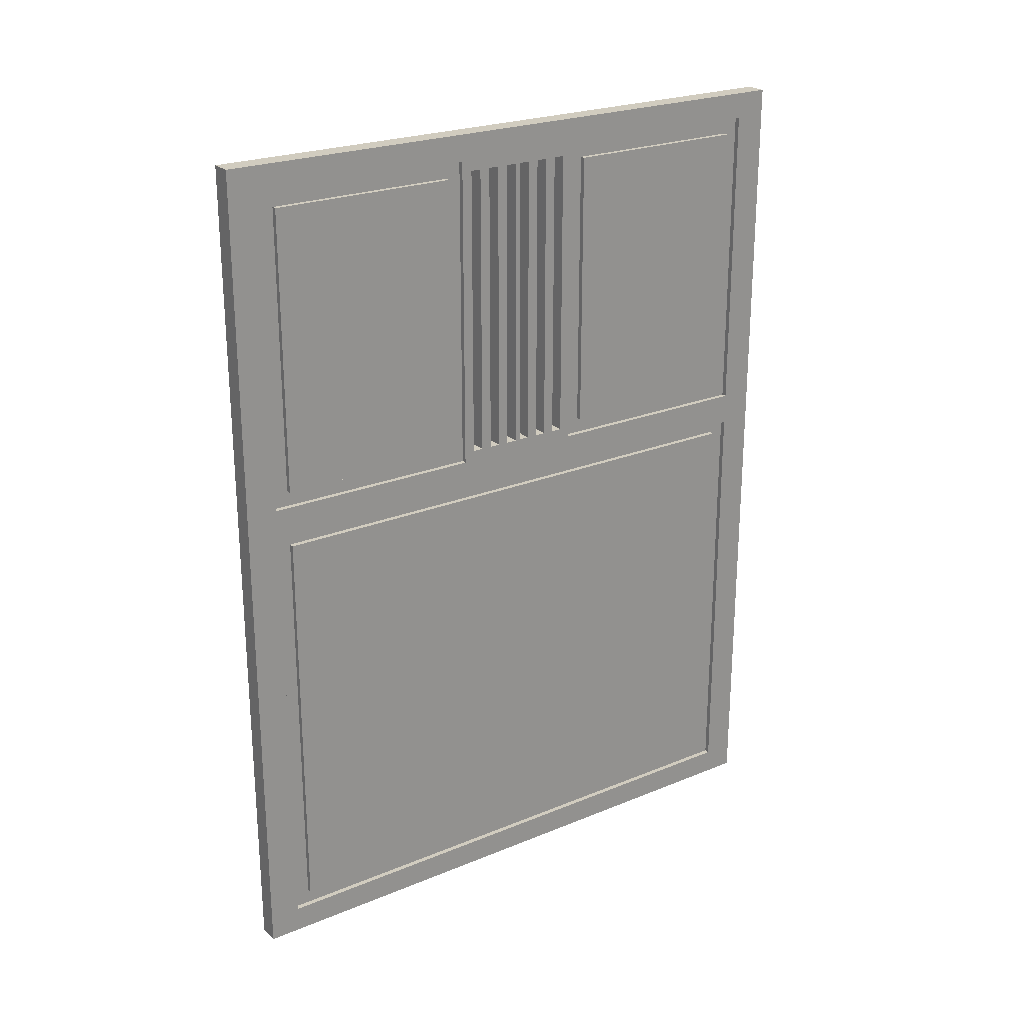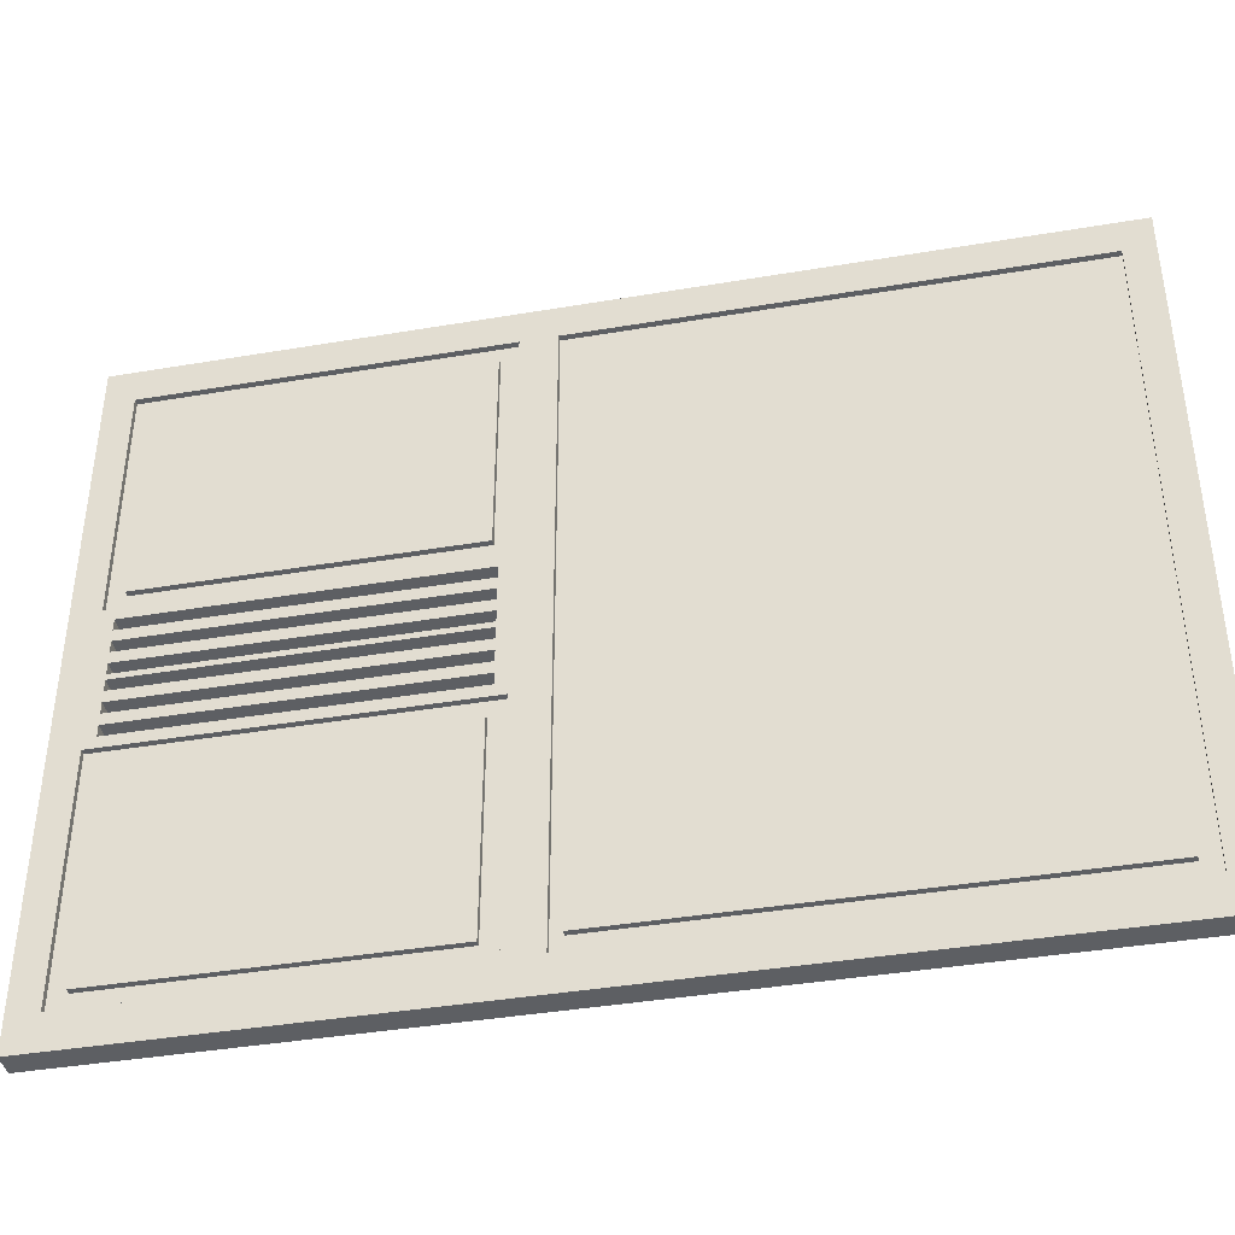
<metadata>
{"format":"obj","ext":"obj","renderer":"f3d","projection":"perspective","resolution":1024,"background":"white","views":[{"elev":23.8,"azim":-124.5,"up":"+Y"},{"elev":-40.2,"azim":-78.2,"up":"+Z"}]}
</metadata>
<code>
o
v -0.2 0 6
v -0.2 0 -6.1
v -0.2 0.5 5.4
v -0.2 0.5 -5.5
v -0.2 0.8 5.1
v -0.2 0.8 -5.2
v -0.2 8.6 5.1
v -0.2 8.6 -5.2
v -0.2 8.8 5.4
v -0.2 8.8 -5.5
v -0.2 9.4 5.4
v -0.2 9.4 1.2
v -0.2 9.4 -1.3
v -0.2 9.4 -5.5
v -0.2 9.6 1
v -0.2 9.6 0.8
v -0.2 9.6 0.6
v -0.2 9.6 0.4
v -0.2 9.6 0.2
v -0.2 9.6 0
v -0.2 9.6 -0.1
v -0.2 9.6 -0.3
v -0.2 9.6 -0.5
v -0.2 9.6 -0.7
v -0.2 9.6 -0.9
v -0.2 9.6 -1.1
v -0.2 9.7 5.1
v -0.2 9.7 1.5
v -0.2 9.7 -1.6
v -0.2 9.7 -5.2
v -0.2 15.1 5.1
v -0.2 15.1 1.5
v -0.2 15.1 -1.6
v -0.2 15.1 -5.2
v -0.2 15.2 1
v -0.2 15.2 0.8
v -0.2 15.2 0.6
v -0.2 15.2 0.4
v -0.2 15.2 0.2
v -0.2 15.2 0
v -0.2 15.2 -0.1
v -0.2 15.2 -0.3
v -0.2 15.2 -0.5
v -0.2 15.2 -0.7
v -0.2 15.2 -0.9
v -0.2 15.2 -1.1
v -0.2 15.4 5.4
v -0.2 15.4 1.2
v -0.2 15.4 -1.3
v -0.2 15.4 -5.5
v -0.2 15.9 6
v -0.2 15.9 -6.1
v -0.1 0.5 5.4
v -0.1 0.5 -5.5
v -0.1 0.8 5.1
v -0.1 0.8 -5.2
v -0.1 8.6 5.1
v -0.1 8.6 -5.2
v -0.1 8.8 5.4
v -0.1 8.8 -5.5
v -0.1 9.4 5.4
v -0.1 9.4 1.2
v -0.1 9.4 -1.3
v -0.1 9.4 -5.5
v -0.1 9.7 5.1
v -0.1 9.7 1.5
v -0.1 9.7 -1.6
v -0.1 9.7 -5.2
v -0.1 15.1 5.1
v -0.1 15.1 1.5
v -0.1 15.1 -1.6
v -0.1 15.1 -5.2
v -0.1 15.4 5.4
v -0.1 15.4 1.2
v -0.1 15.4 -1.3
v -0.1 15.4 -5.5
v 0.1 0.5 5.4
v 0.1 0.5 -5.5
v 0.1 0.8 5.1
v 0.1 0.8 -5.2
v 0.1 8.6 5.1
v 0.1 8.6 -5.2
v 0.1 8.8 5.4
v 0.1 8.8 -5.5
v 0.1 9.4 5.4
v 0.1 9.4 1.2
v 0.1 9.4 -1.3
v 0.1 9.4 -5.5
v 0.1 9.7 5.1
v 0.1 9.7 1.5
v 0.1 9.7 -1.6
v 0.1 9.7 -5.2
v 0.1 15.1 5.1
v 0.1 15.1 1.5
v 0.1 15.1 -1.6
v 0.1 15.1 -5.2
v 0.1 15.4 5.4
v 0.1 15.4 1.2
v 0.1 15.4 -1.3
v 0.1 15.4 -5.5
v 0.2 0 6
v 0.2 0 -6.1
v 0.2 0.5 5.4
v 0.2 0.5 -5.5
v 0.2 0.8 5.1
v 0.2 0.8 -5.2
v 0.2 8.6 5.1
v 0.2 8.6 -5.2
v 0.2 8.8 5.4
v 0.2 8.8 -5.5
v 0.2 9.4 5.4
v 0.2 9.4 1.2
v 0.2 9.4 -1.3
v 0.2 9.4 -5.5
v 0.2 9.6 1
v 0.2 9.6 0.8
v 0.2 9.6 0.6
v 0.2 9.6 0.4
v 0.2 9.6 0.2
v 0.2 9.6 0
v 0.2 9.6 -0.1
v 0.2 9.6 -0.3
v 0.2 9.6 -0.5
v 0.2 9.6 -0.7
v 0.2 9.6 -0.9
v 0.2 9.6 -1.1
v 0.2 9.7 5.1
v 0.2 9.7 1.5
v 0.2 9.7 -1.6
v 0.2 9.7 -5.2
v 0.2 15.1 5.1
v 0.2 15.1 1.5
v 0.2 15.1 -1.6
v 0.2 15.1 -5.2
v 0.2 15.2 1
v 0.2 15.2 0.8
v 0.2 15.2 0.6
v 0.2 15.2 0.4
v 0.2 15.2 0.2
v 0.2 15.2 0
v 0.2 15.2 -0.1
v 0.2 15.2 -0.3
v 0.2 15.2 -0.5
v 0.2 15.2 -0.7
v 0.2 15.2 -0.9
v 0.2 15.2 -1.1
v 0.2 15.4 5.4
v 0.2 15.4 1.2
v 0.2 15.4 -1.3
v 0.2 15.4 -5.5
v 0.2 15.9 6
v 0.2 15.9 -6.1
v -0.2 0 6
v -0.2 15.9 6
v 0.2 0 6
v 0.2 15.9 6
v -0.2 0.8 5.1
v -0.2 8.6 5.1
v -0.2 9.7 5.1
v -0.2 15.1 5.1
v -0.1 0.8 5.1
v -0.1 8.6 5.1
v -0.1 9.7 5.1
v -0.1 15.1 5.1
v 0.1 0.8 5.1
v 0.1 8.6 5.1
v 0.1 9.7 5.1
v 0.1 15.1 5.1
v 0.2 0.8 5.1
v 0.2 8.6 5.1
v 0.2 9.7 5.1
v 0.2 15.1 5.1
v -0.2 9.4 1.2
v -0.2 15.4 1.2
v -0.1 9.4 1.2
v -0.1 15.4 1.2
v 0.1 9.4 1.2
v 0.1 15.4 1.2
v 0.2 9.4 1.2
v 0.2 15.4 1.2
v -0.2 9.6 0.8
v -0.2 15.2 0.8
v -0.1 9.6 0.8
v -0.1 15.2 0.8
v 0.1 9.6 0.8
v 0.1 15.2 0.8
v 0.2 9.6 0.8
v 0.2 15.2 0.8
v -0.2 9.6 0.4
v -0.2 15.2 0.4
v -0.1 9.6 0.4
v -0.1 15.2 0.4
v 0.1 9.6 0.4
v 0.1 15.2 0.4
v 0.2 9.6 0.4
v 0.2 15.2 0.4
v -0.2 9.6 0
v -0.2 15.2 0
v -0.1 9.6 0
v -0.1 15.2 0
v 0.1 9.6 0
v 0.1 15.2 0
v 0.2 9.6 0
v 0.2 15.2 0
v -0.2 9.6 -0.3
v -0.2 15.2 -0.3
v -0.1 9.6 -0.3
v -0.1 15.2 -0.3
v 0.1 9.6 -0.3
v 0.1 15.2 -0.3
v 0.2 9.6 -0.3
v 0.2 15.2 -0.3
v -0.2 9.6 -0.7
v -0.2 15.2 -0.7
v -0.1 9.6 -0.7
v -0.1 15.2 -0.7
v 0.1 9.6 -0.7
v 0.1 15.2 -0.7
v 0.2 9.6 -0.7
v 0.2 15.2 -0.7
v -0.2 9.6 -1.1
v -0.2 15.2 -1.1
v -0.1 9.6 -1.1
v -0.1 15.2 -1.1
v 0.1 9.6 -1.1
v 0.1 15.2 -1.1
v 0.2 9.6 -1.1
v 0.2 15.2 -1.1
v -0.2 9.7 -1.6
v -0.2 15.1 -1.6
v -0.1 9.7 -1.6
v -0.1 15.1 -1.6
v 0.1 9.7 -1.6
v 0.1 15.1 -1.6
v 0.2 9.7 -1.6
v 0.2 15.1 -1.6
v -0.2 0.5 -5.5
v -0.2 8.8 -5.5
v -0.2 9.4 -5.5
v -0.2 15.4 -5.5
v -0.1 0.5 -5.5
v -0.1 8.8 -5.5
v -0.1 9.4 -5.5
v -0.1 15.4 -5.5
v 0.1 0.5 -5.5
v 0.1 8.8 -5.5
v 0.1 9.4 -5.5
v 0.1 15.4 -5.5
v 0.2 0.5 -5.5
v 0.2 8.8 -5.5
v 0.2 9.4 -5.5
v 0.2 15.4 -5.5
v -0.2 0.5 5.4
v -0.2 8.8 5.4
v -0.2 9.4 5.4
v -0.2 15.4 5.4
v -0.1 0.5 5.4
v -0.1 8.8 5.4
v -0.1 9.4 5.4
v -0.1 15.4 5.4
v 0.1 0.5 5.4
v 0.1 8.8 5.4
v 0.1 9.4 5.4
v 0.1 15.4 5.4
v 0.2 0.5 5.4
v 0.2 8.8 5.4
v 0.2 9.4 5.4
v 0.2 15.4 5.4
v -0.2 9.7 1.5
v -0.2 15.1 1.5
v -0.1 9.7 1.5
v -0.1 15.1 1.5
v 0.1 9.7 1.5
v 0.1 15.1 1.5
v 0.2 9.7 1.5
v 0.2 15.1 1.5
v -0.2 9.6 1
v -0.2 15.2 1
v -0.1 9.6 1
v -0.1 15.2 1
v 0.1 9.6 1
v 0.1 15.2 1
v 0.2 9.6 1
v 0.2 15.2 1
v -0.2 9.6 0.6
v -0.2 15.2 0.6
v -0.1 9.6 0.6
v -0.1 15.2 0.6
v 0.1 9.6 0.6
v 0.1 15.2 0.6
v 0.2 9.6 0.6
v 0.2 15.2 0.6
v -0.2 9.6 0.2
v -0.2 15.2 0.2
v -0.1 9.6 0.2
v -0.1 15.2 0.2
v 0.1 9.6 0.2
v 0.1 15.2 0.2
v 0.2 9.6 0.2
v 0.2 15.2 0.2
v -0.2 9.6 -0.1
v -0.2 15.2 -0.1
v -0.1 9.6 -0.1
v -0.1 15.2 -0.1
v 0.1 9.6 -0.1
v 0.1 15.2 -0.1
v 0.2 9.6 -0.1
v 0.2 15.2 -0.1
v -0.2 9.6 -0.5
v -0.2 15.2 -0.5
v -0.1 9.6 -0.5
v -0.1 15.2 -0.5
v 0.1 9.6 -0.5
v 0.1 15.2 -0.5
v 0.2 9.6 -0.5
v 0.2 15.2 -0.5
v -0.2 9.6 -0.9
v -0.2 15.2 -0.9
v -0.1 9.6 -0.9
v -0.1 15.2 -0.9
v 0.1 9.6 -0.9
v 0.1 15.2 -0.9
v 0.2 9.6 -0.9
v 0.2 15.2 -0.9
v -0.2 9.4 -1.3
v -0.2 15.4 -1.3
v -0.1 9.4 -1.3
v -0.1 15.4 -1.3
v 0.1 9.4 -1.3
v 0.1 15.4 -1.3
v 0.2 9.4 -1.3
v 0.2 15.4 -1.3
v -0.2 0.8 -5.2
v -0.2 8.6 -5.2
v -0.2 9.7 -5.2
v -0.2 15.1 -5.2
v -0.1 0.8 -5.2
v -0.1 8.6 -5.2
v -0.1 9.7 -5.2
v -0.1 15.1 -5.2
v 0.1 0.8 -5.2
v 0.1 8.6 -5.2
v 0.1 9.7 -5.2
v 0.1 15.1 -5.2
v 0.2 0.8 -5.2
v 0.2 8.6 -5.2
v 0.2 9.7 -5.2
v 0.2 15.1 -5.2
v -0.2 0 -6.1
v -0.2 15.9 -6.1
v 0.2 0 -6.1
v 0.2 15.9 -6.1
v -0.2 0 6
v 0.2 0 6
v -0.2 0 -6.1
v 0.2 0 -6.1
v -0.2 0.8 5.1
v -0.1 0.8 5.1
v 0.1 0.8 5.1
v 0.2 0.8 5.1
v -0.2 0.8 -5.2
v -0.1 0.8 -5.2
v 0.1 0.8 -5.2
v 0.2 0.8 -5.2
v -0.2 8.8 5.4
v -0.1 8.8 5.4
v 0.1 8.8 5.4
v 0.2 8.8 5.4
v -0.2 8.8 -5.5
v -0.1 8.8 -5.5
v 0.1 8.8 -5.5
v 0.2 8.8 -5.5
v -0.2 9.7 5.1
v -0.1 9.7 5.1
v 0.1 9.7 5.1
v 0.2 9.7 5.1
v -0.2 9.7 1.5
v -0.1 9.7 1.5
v 0.1 9.7 1.5
v 0.2 9.7 1.5
v -0.2 9.7 -1.6
v -0.1 9.7 -1.6
v 0.1 9.7 -1.6
v 0.2 9.7 -1.6
v -0.2 9.7 -5.2
v -0.1 9.7 -5.2
v 0.1 9.7 -5.2
v 0.2 9.7 -5.2
v -0.2 15.2 1
v -0.1 15.2 1
v 0.1 15.2 1
v 0.2 15.2 1
v -0.2 15.2 0.8
v -0.1 15.2 0.8
v 0.1 15.2 0.8
v 0.2 15.2 0.8
v -0.2 15.2 0.6
v -0.1 15.2 0.6
v 0.1 15.2 0.6
v 0.2 15.2 0.6
v -0.2 15.2 0.4
v -0.1 15.2 0.4
v 0.1 15.2 0.4
v 0.2 15.2 0.4
v -0.2 15.2 0.2
v -0.1 15.2 0.2
v 0.1 15.2 0.2
v 0.2 15.2 0.2
v -0.2 15.2 0
v -0.1 15.2 0
v 0.1 15.2 0
v 0.2 15.2 0
v -0.2 15.2 -0.1
v -0.1 15.2 -0.1
v 0.1 15.2 -0.1
v 0.2 15.2 -0.1
v -0.2 15.2 -0.3
v -0.1 15.2 -0.3
v 0.1 15.2 -0.3
v 0.2 15.2 -0.3
v -0.2 15.2 -0.5
v -0.1 15.2 -0.5
v 0.1 15.2 -0.5
v 0.2 15.2 -0.5
v -0.2 15.2 -0.7
v -0.1 15.2 -0.7
v 0.1 15.2 -0.7
v 0.2 15.2 -0.7
v -0.2 15.2 -0.9
v -0.1 15.2 -0.9
v 0.1 15.2 -0.9
v 0.2 15.2 -0.9
v -0.2 15.2 -1.1
v -0.1 15.2 -1.1
v 0.1 15.2 -1.1
v 0.2 15.2 -1.1
v -0.2 15.4 5.4
v -0.1 15.4 5.4
v 0.1 15.4 5.4
v 0.2 15.4 5.4
v -0.2 15.4 1.2
v -0.1 15.4 1.2
v 0.1 15.4 1.2
v 0.2 15.4 1.2
v -0.2 15.4 -1.3
v -0.1 15.4 -1.3
v 0.1 15.4 -1.3
v 0.2 15.4 -1.3
v -0.2 15.4 -5.5
v -0.1 15.4 -5.5
v 0.1 15.4 -5.5
v 0.2 15.4 -5.5
v -0.2 0.5 5.4
v -0.1 0.5 5.4
v 0.1 0.5 5.4
v 0.2 0.5 5.4
v -0.2 0.5 -5.5
v -0.1 0.5 -5.5
v 0.1 0.5 -5.5
v 0.2 0.5 -5.5
v -0.2 8.6 5.1
v -0.1 8.6 5.1
v 0.1 8.6 5.1
v 0.2 8.6 5.1
v -0.2 8.6 -5.2
v -0.1 8.6 -5.2
v 0.1 8.6 -5.2
v 0.2 8.6 -5.2
v -0.2 9.4 5.4
v -0.1 9.4 5.4
v 0.1 9.4 5.4
v 0.2 9.4 5.4
v -0.2 9.4 1.2
v -0.1 9.4 1.2
v 0.1 9.4 1.2
v 0.2 9.4 1.2
v -0.2 9.4 -1.3
v -0.1 9.4 -1.3
v 0.1 9.4 -1.3
v 0.2 9.4 -1.3
v -0.2 9.4 -5.5
v -0.1 9.4 -5.5
v 0.1 9.4 -5.5
v 0.2 9.4 -5.5
v -0.2 9.6 1
v -0.1 9.6 1
v 0.1 9.6 1
v 0.2 9.6 1
v -0.2 9.6 0.8
v -0.1 9.6 0.8
v 0.1 9.6 0.8
v 0.2 9.6 0.8
v -0.2 9.6 0.6
v -0.1 9.6 0.6
v 0.1 9.6 0.6
v 0.2 9.6 0.6
v -0.2 9.6 0.4
v -0.1 9.6 0.4
v 0.1 9.6 0.4
v 0.2 9.6 0.4
v -0.2 9.6 0.2
v -0.1 9.6 0.2
v 0.1 9.6 0.2
v 0.2 9.6 0.2
v -0.2 9.6 0
v -0.1 9.6 0
v 0.1 9.6 0
v 0.2 9.6 0
v -0.2 9.6 -0.1
v -0.1 9.6 -0.1
v 0.1 9.6 -0.1
v 0.2 9.6 -0.1
v -0.2 9.6 -0.3
v -0.1 9.6 -0.3
v 0.1 9.6 -0.3
v 0.2 9.6 -0.3
v -0.2 9.6 -0.5
v -0.1 9.6 -0.5
v 0.1 9.6 -0.5
v 0.2 9.6 -0.5
v -0.2 9.6 -0.7
v -0.1 9.6 -0.7
v 0.1 9.6 -0.7
v 0.2 9.6 -0.7
v -0.2 9.6 -0.9
v -0.1 9.6 -0.9
v 0.1 9.6 -0.9
v 0.2 9.6 -0.9
v -0.2 9.6 -1.1
v -0.1 9.6 -1.1
v 0.1 9.6 -1.1
v 0.2 9.6 -1.1
v -0.2 15.1 5.1
v -0.1 15.1 5.1
v 0.1 15.1 5.1
v 0.2 15.1 5.1
v -0.2 15.1 1.5
v -0.1 15.1 1.5
v 0.1 15.1 1.5
v 0.2 15.1 1.5
v -0.2 15.1 -1.6
v -0.1 15.1 -1.6
v 0.1 15.1 -1.6
v 0.2 15.1 -1.6
v -0.2 15.1 -5.2
v -0.1 15.1 -5.2
v 0.1 15.1 -5.2
v 0.2 15.1 -5.2
v -0.2 15.9 6
v 0.2 15.9 6
v -0.2 15.9 -6.1
v 0.2 15.9 -6.1
f 3 2 1
f 4 2 3
f 7 6 5
f 8 6 7
f 9 3 1
f 10 2 4
f 11 9 1
f 11 10 9
f 12 10 11
f 13 10 12
f 14 2 10
f 14 10 13
f 15 13 12
f 16 13 15
f 17 13 16
f 18 13 17
f 19 13 18
f 20 13 19
f 21 13 20
f 22 13 21
f 23 13 22
f 24 13 23
f 25 13 24
f 26 13 25
f 31 28 27
f 32 28 31
f 33 30 29
f 34 30 33
f 35 15 12
f 36 17 16
f 37 17 36
f 38 19 18
f 39 19 38
f 40 21 20
f 41 21 40
f 42 23 22
f 43 23 42
f 44 25 24
f 45 25 44
f 46 13 26
f 47 11 1
f 48 46 45
f 48 45 44
f 48 35 12
f 48 43 42
f 48 44 43
f 48 37 36
f 48 42 41
f 48 41 40
f 48 40 39
f 48 39 38
f 48 38 37
f 48 36 35
f 49 13 46
f 49 46 48
f 50 2 14
f 51 49 48
f 51 50 49
f 51 47 1
f 51 48 47
f 52 2 50
f 52 50 51
f 55 54 53
f 56 54 55
f 57 55 53
f 58 54 56
f 59 57 53
f 59 58 57
f 60 54 58
f 60 58 59
f 65 62 61
f 66 62 65
f 67 64 63
f 68 64 67
f 69 65 61
f 70 62 66
f 71 67 63
f 72 64 68
f 73 69 61
f 73 70 69
f 74 62 70
f 74 70 73
f 75 72 71
f 75 71 63
f 76 64 72
f 76 72 75
f 77 78 79
f 79 78 80
f 77 79 81
f 80 78 82
f 77 81 83
f 81 82 83
f 82 78 84
f 83 82 84
f 85 86 89
f 89 86 90
f 87 88 91
f 91 88 92
f 85 89 93
f 90 86 94
f 87 91 95
f 92 88 96
f 85 93 97
f 93 94 97
f 94 86 98
f 97 94 98
f 95 96 99
f 87 95 99
f 96 88 100
f 99 96 100
f 101 102 103
f 103 102 104
f 105 106 107
f 107 106 108
f 101 103 109
f 104 102 110
f 101 109 111
f 109 110 111
f 111 110 112
f 112 110 113
f 110 102 114
f 113 110 114
f 112 113 115
f 115 113 116
f 116 113 117
f 117 113 118
f 118 113 119
f 119 113 120
f 120 113 121
f 121 113 122
f 122 113 123
f 123 113 124
f 124 113 125
f 125 113 126
f 127 128 131
f 131 128 132
f 129 130 133
f 133 130 134
f 112 115 135
f 116 117 136
f 136 117 137
f 118 119 138
f 138 119 139
f 120 121 140
f 140 121 141
f 122 123 142
f 142 123 143
f 124 125 144
f 144 125 145
f 126 113 146
f 101 111 147
f 145 146 148
f 144 145 148
f 112 135 148
f 142 143 148
f 143 144 148
f 136 137 148
f 141 142 148
f 140 141 148
f 139 140 148
f 138 139 148
f 137 138 148
f 135 136 148
f 146 113 149
f 148 146 149
f 114 102 150
f 148 149 151
f 149 150 151
f 101 147 151
f 147 148 151
f 150 102 152
f 151 150 152
f 155 154 153
f 156 154 155
f 161 158 157
f 162 158 161
f 163 160 159
f 164 160 163
f 169 166 165
f 170 166 169
f 171 168 167
f 172 168 171
f 175 174 173
f 176 174 175
f 179 178 177
f 180 178 179
f 183 182 181
f 184 182 183
f 185 184 183
f 186 184 185
f 187 186 185
f 188 186 187
f 191 190 189
f 192 190 191
f 193 192 191
f 194 192 193
f 195 194 193
f 196 194 195
f 199 198 197
f 200 198 199
f 201 200 199
f 202 200 201
f 203 202 201
f 204 202 203
f 207 206 205
f 208 206 207
f 209 208 207
f 210 208 209
f 211 210 209
f 212 210 211
f 215 214 213
f 216 214 215
f 217 216 215
f 218 216 217
f 219 218 217
f 220 218 219
f 223 222 221
f 224 222 223
f 225 224 223
f 226 224 225
f 227 226 225
f 228 226 227
f 231 230 229
f 232 230 231
f 235 234 233
f 236 234 235
f 241 238 237
f 242 238 241
f 243 240 239
f 244 240 243
f 249 246 245
f 250 246 249
f 251 248 247
f 252 248 251
f 253 254 257
f 257 254 258
f 255 256 259
f 259 256 260
f 261 262 265
f 265 262 266
f 263 264 267
f 267 264 268
f 269 270 271
f 271 270 272
f 273 274 275
f 275 274 276
f 277 278 279
f 279 278 280
f 279 280 281
f 281 280 282
f 281 282 283
f 283 282 284
f 285 286 287
f 287 286 288
f 287 288 289
f 289 288 290
f 289 290 291
f 291 290 292
f 293 294 295
f 295 294 296
f 295 296 297
f 297 296 298
f 297 298 299
f 299 298 300
f 301 302 303
f 303 302 304
f 303 304 305
f 305 304 306
f 305 306 307
f 307 306 308
f 309 310 311
f 311 310 312
f 311 312 313
f 313 312 314
f 313 314 315
f 315 314 316
f 317 318 319
f 319 318 320
f 319 320 321
f 321 320 322
f 321 322 323
f 323 322 324
f 325 326 327
f 327 326 328
f 329 330 331
f 331 330 332
f 333 334 337
f 337 334 338
f 335 336 339
f 339 336 340
f 341 342 345
f 345 342 346
f 343 344 347
f 347 344 348
f 349 350 351
f 351 350 352
f 355 354 353
f 356 354 355
f 361 358 357
f 362 358 361
f 363 360 359
f 364 360 363
f 369 366 365
f 370 366 369
f 371 368 367
f 372 368 371
f 377 374 373
f 378 374 377
f 379 376 375
f 380 376 379
f 385 382 381
f 386 382 385
f 387 384 383
f 388 384 387
f 393 390 389
f 394 391 390
f 394 390 393
f 395 392 391
f 395 391 394
f 396 392 395
f 401 398 397
f 402 399 398
f 402 398 401
f 403 400 399
f 403 399 402
f 404 400 403
f 409 406 405
f 410 407 406
f 410 406 409
f 411 408 407
f 411 407 410
f 412 408 411
f 417 414 413
f 418 415 414
f 418 414 417
f 419 416 415
f 419 415 418
f 420 416 419
f 425 422 421
f 426 423 422
f 426 422 425
f 427 424 423
f 427 423 426
f 428 424 427
f 433 430 429
f 434 431 430
f 434 430 433
f 435 432 431
f 435 431 434
f 436 432 435
f 441 438 437
f 442 438 441
f 443 440 439
f 444 440 443
f 449 446 445
f 450 446 449
f 451 448 447
f 452 448 451
f 453 454 457
f 457 454 458
f 455 456 459
f 459 456 460
f 461 462 465
f 465 462 466
f 463 464 467
f 467 464 468
f 469 470 473
f 473 470 474
f 471 472 475
f 475 472 476
f 477 478 481
f 481 478 482
f 479 480 483
f 483 480 484
f 485 486 489
f 486 487 490
f 489 486 490
f 487 488 491
f 490 487 491
f 491 488 492
f 493 494 497
f 494 495 498
f 497 494 498
f 495 496 499
f 498 495 499
f 499 496 500
f 501 502 505
f 502 503 506
f 505 502 506
f 503 504 507
f 506 503 507
f 507 504 508
f 509 510 513
f 510 511 514
f 513 510 514
f 511 512 515
f 514 511 515
f 515 512 516
f 517 518 521
f 518 519 522
f 521 518 522
f 519 520 523
f 522 519 523
f 523 520 524
f 525 526 529
f 526 527 530
f 529 526 530
f 527 528 531
f 530 527 531
f 531 528 532
f 533 534 537
f 537 534 538
f 535 536 539
f 539 536 540
f 541 542 545
f 545 542 546
f 543 544 547
f 547 544 548
f 549 550 551
f 551 550 552

</code>
